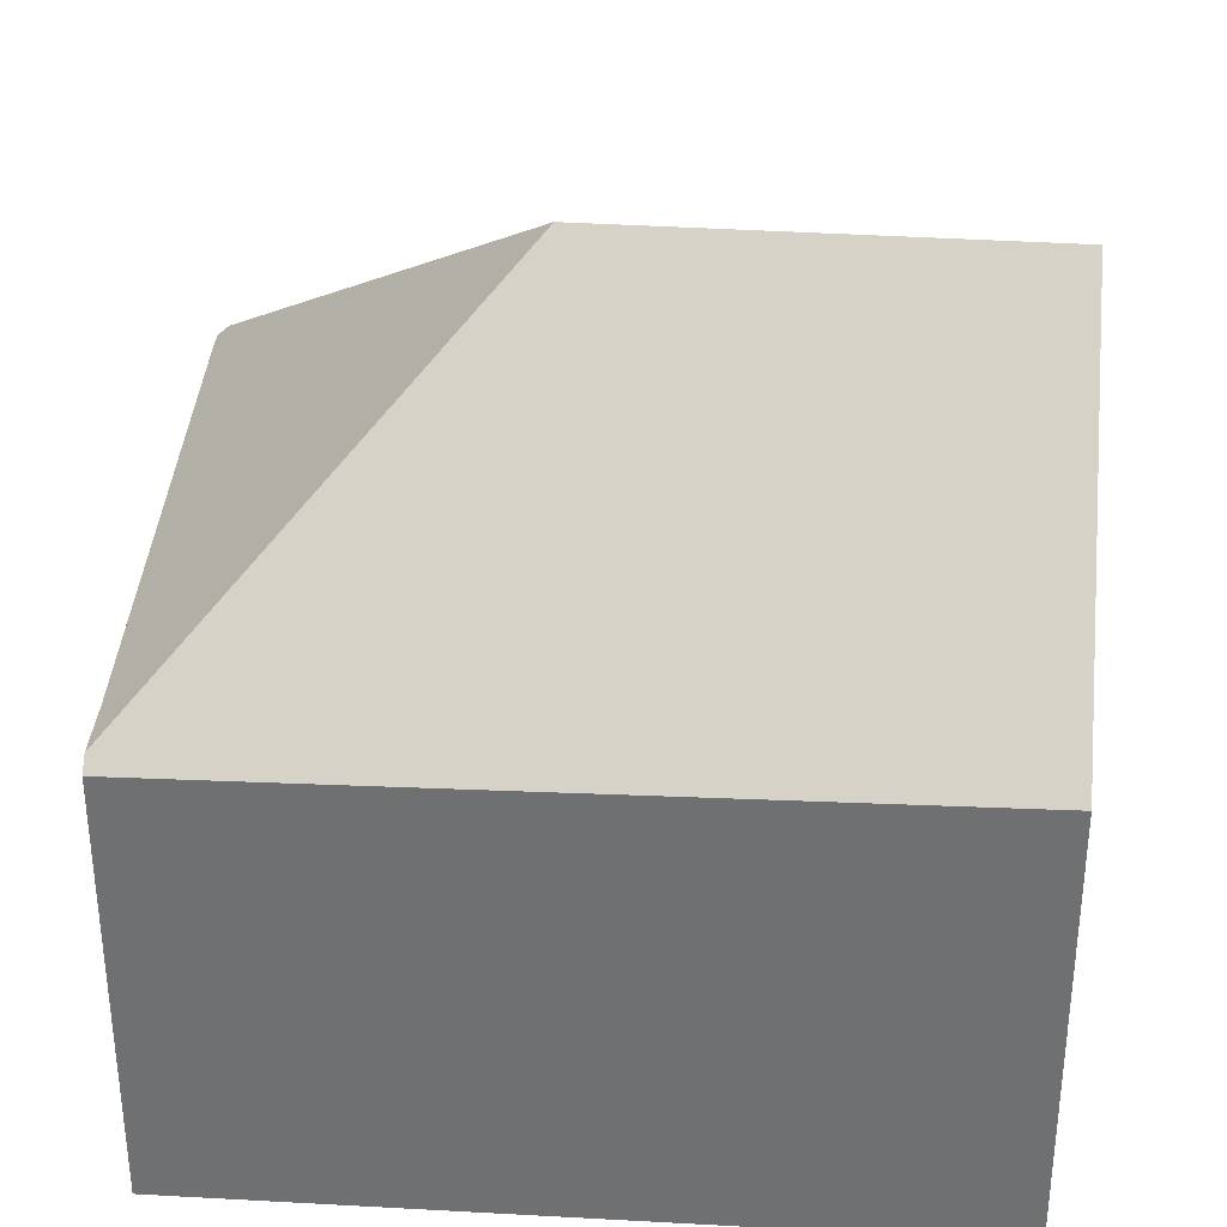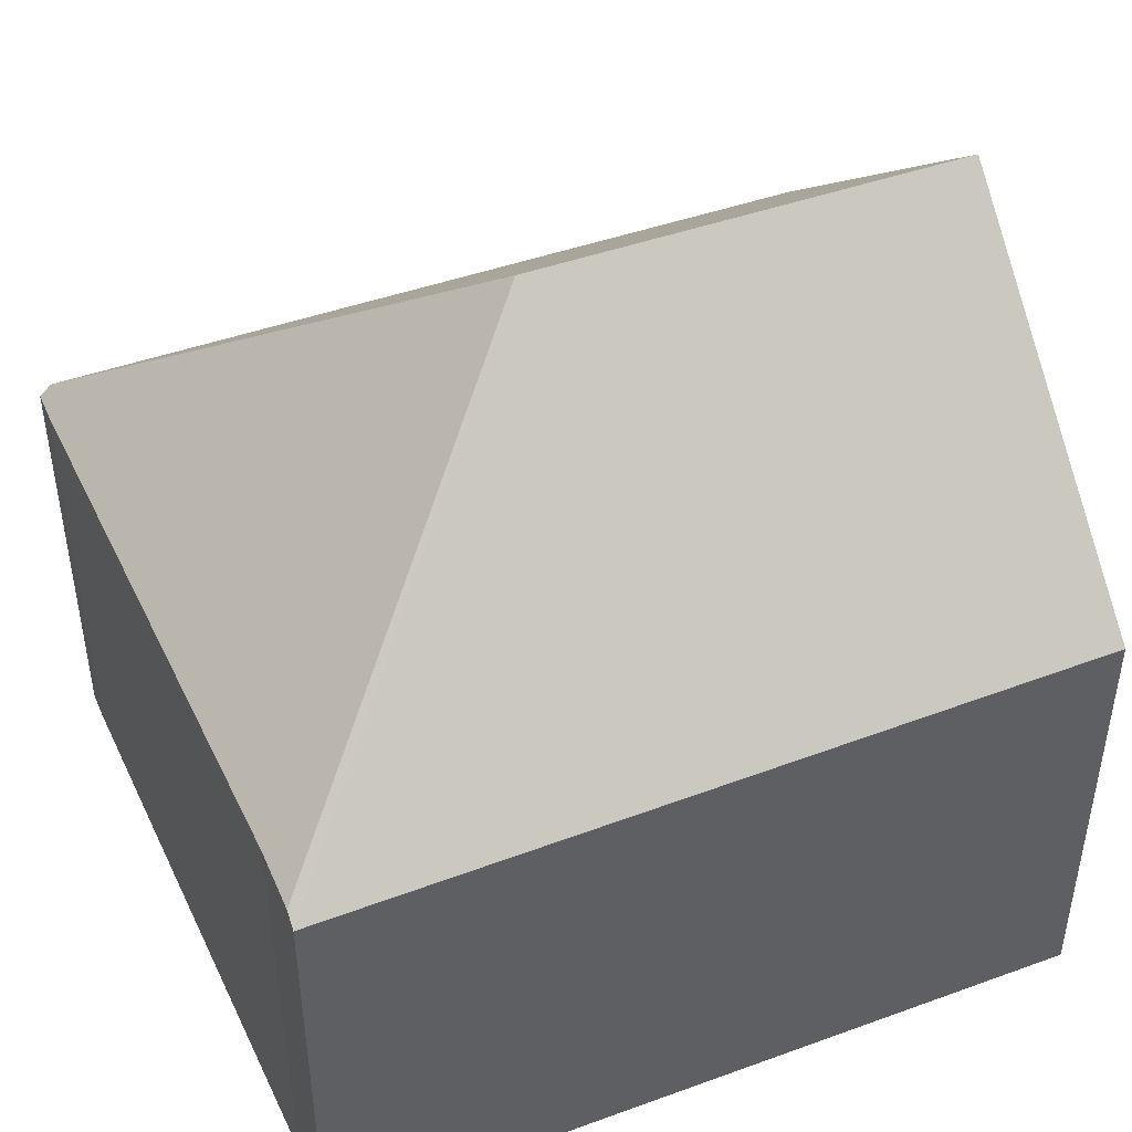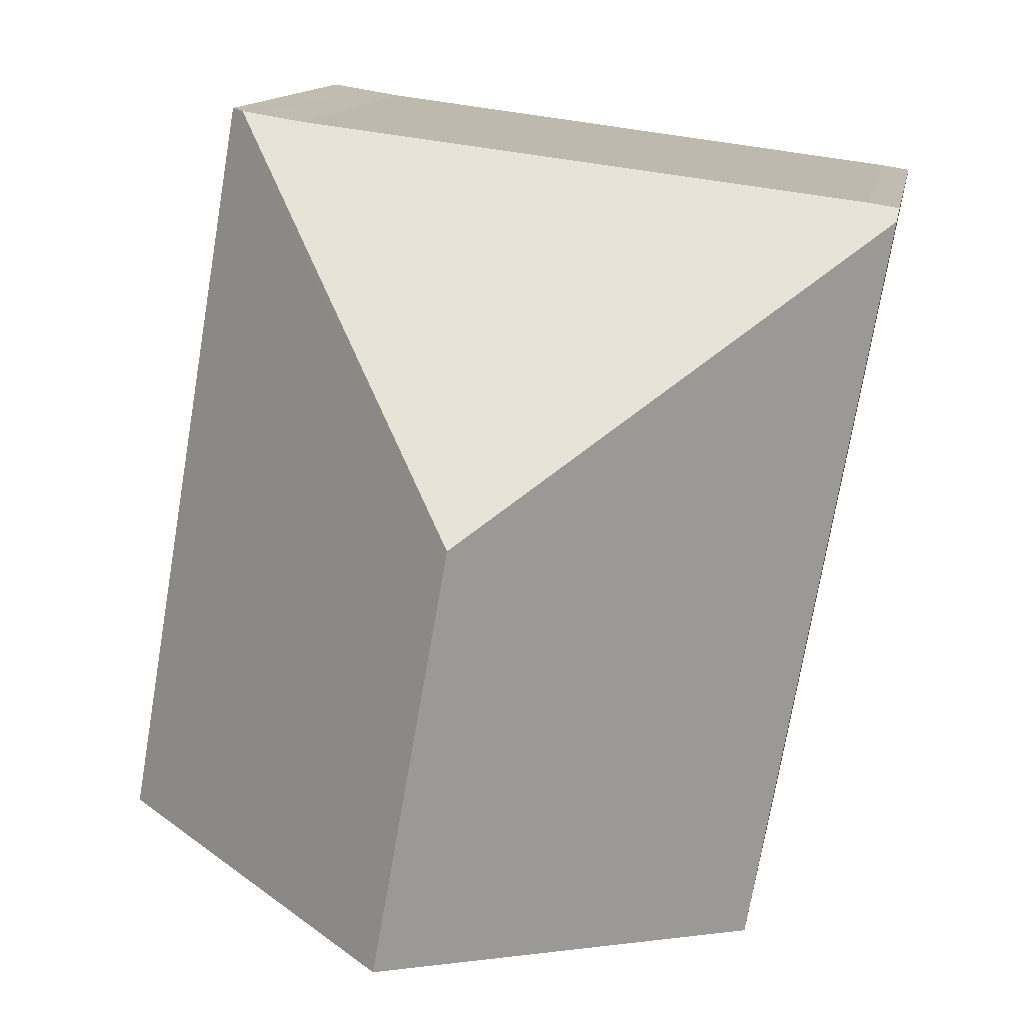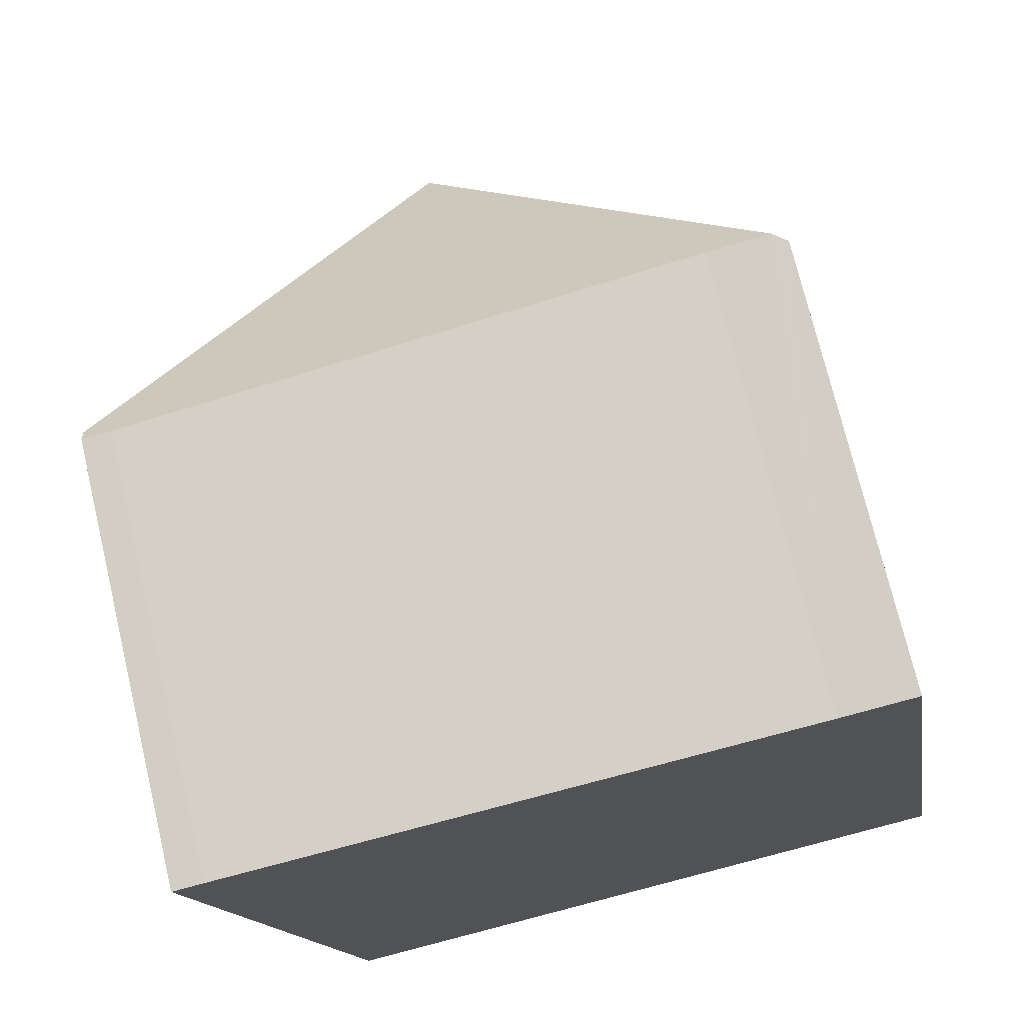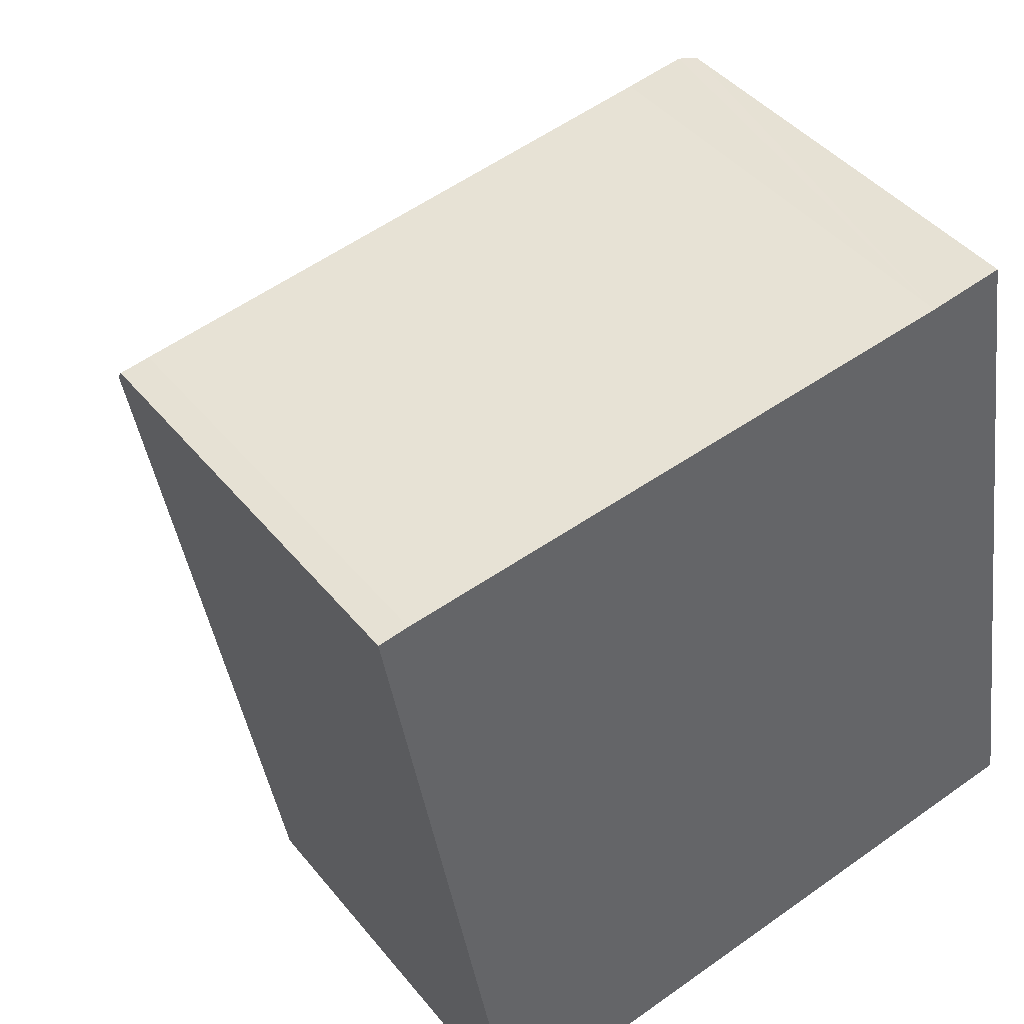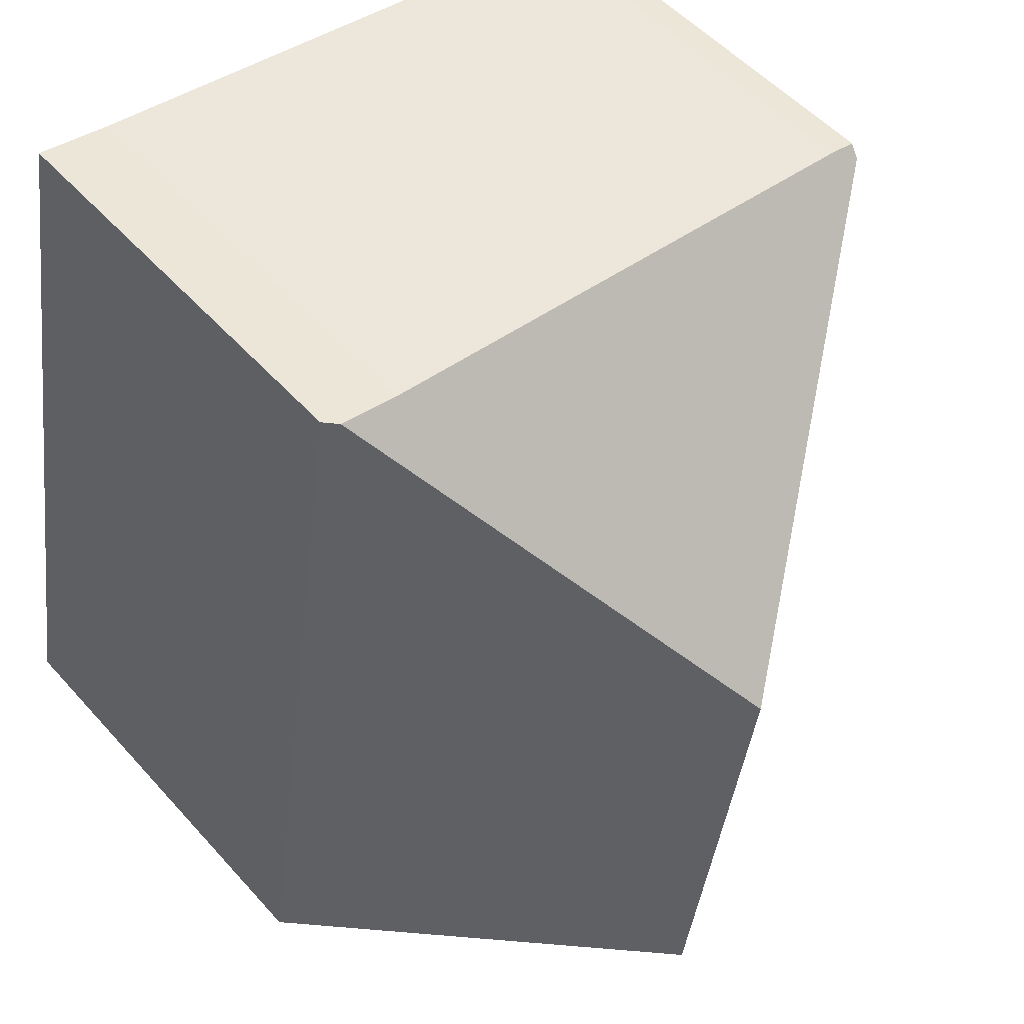
<metadata>
{"format":"obj","ext":"obj","renderer":"f3d","projection":"perspective","resolution":1024,"background":"white","views":[{"elev":34.6,"azim":85.0,"up":"+Y"},{"elev":46.9,"azim":58.2,"up":"+Y"},{"elev":12.8,"azim":-170.1,"up":"+Z"},{"elev":73.0,"azim":-13.4,"up":"+Z"},{"elev":42.2,"azim":-35.4,"up":"+Z"},{"elev":52.3,"azim":139.6,"up":"+Z"}]}
</metadata>
<code>
v  0.704 2.299 -3.944
v  2.037 3.844 -1.499
v  2.424 3.844 -3.665
v  0.011 2.299 -0.062
v  4.118 2.322 -3.39
v  3.492 2.268 0.468
v  3.423 2.329 0.457
v  0.154 2.243 0.025
v  0 2.243 1.373e-16
v  3.103 2.329 0.405
v  0.704 2.415e-16 -3.944
v  0.011 3.796e-18 -0.062
v  0 0 0
v  0.154 -1.531e-18 0.025
v  3.103 -2.48e-17 0.405
v  3.492 -2.866e-17 0.468
v  3.423 -2.798e-17 0.457
v  4.118 2.076e-16 -3.39
v  2.424 2.244e-16 -3.665
g defaultobject
f 1 2 3
f 2 1 4
f 2 5 3
f 5 2 6
f 6 2 7
f 8 4 9
f 4 8 2
f 2 8 10
f 2 10 7
f 11 4 1
f 4 11 12
f 4 12 9
f 9 12 13
f 13 8 9
f 8 13 14
f 8 15 10
f 15 8 14
f 15 7 10
f 7 15 6
f 6 15 16
f 16 15 17
f 6 18 5
f 18 6 16
f 5 1 3
f 1 5 11
f 11 5 19
f 19 5 18
f 16 19 18
f 19 16 17
f 19 17 15
f 19 15 14
f 19 14 11
f 11 14 13
f 11 13 12

</code>
